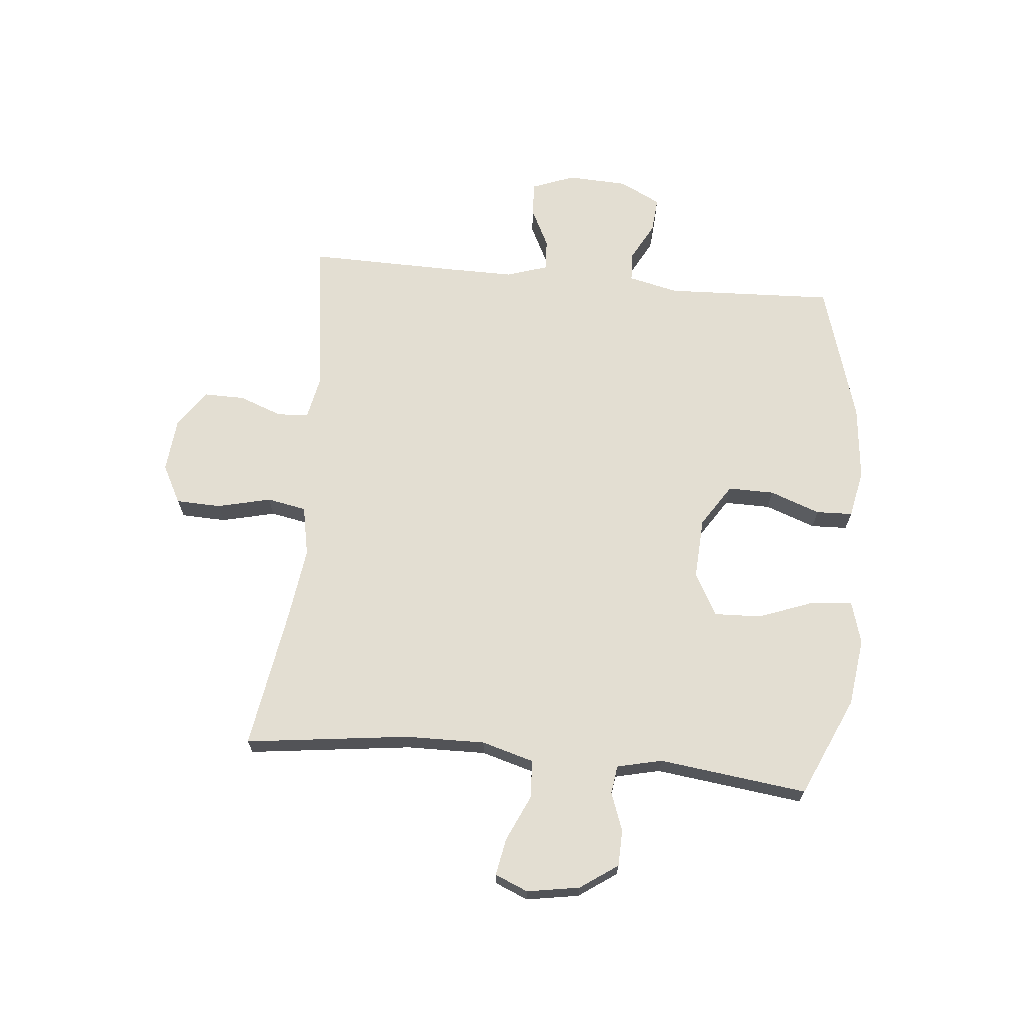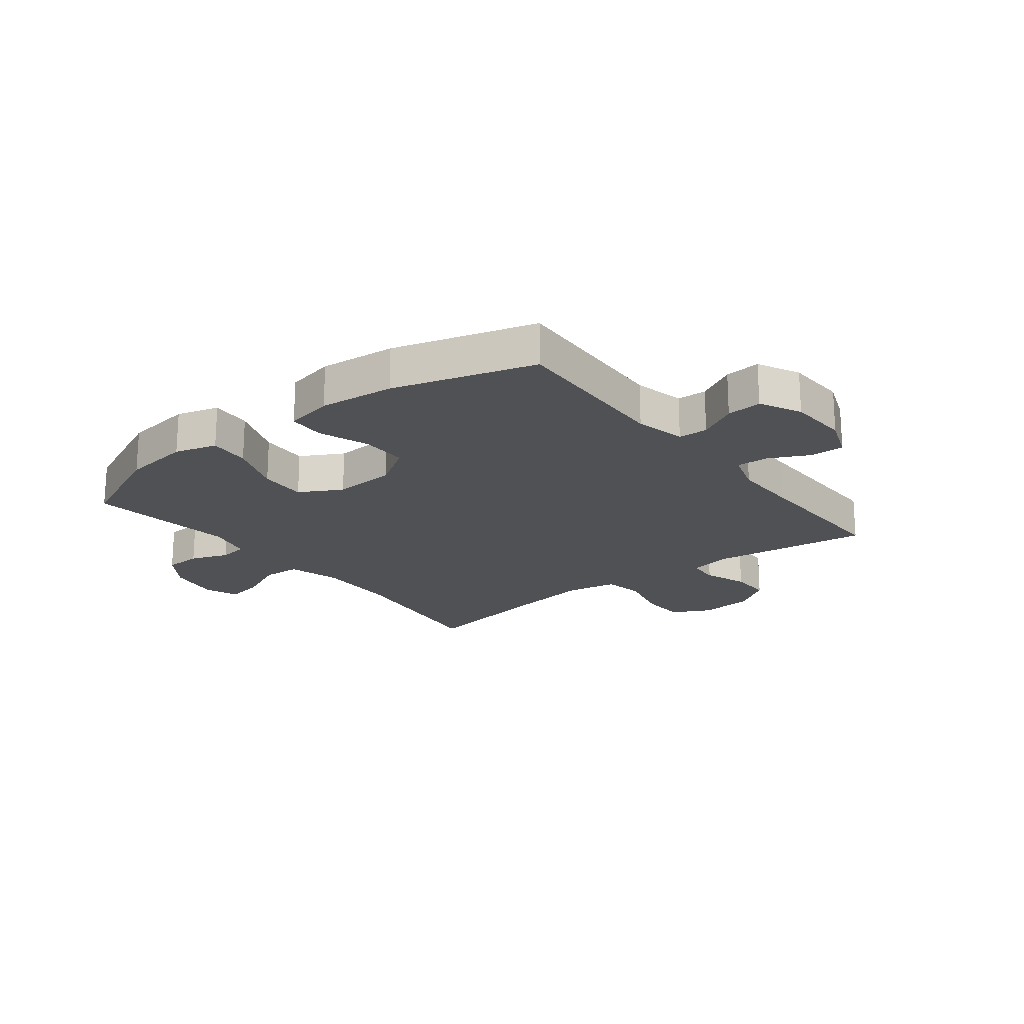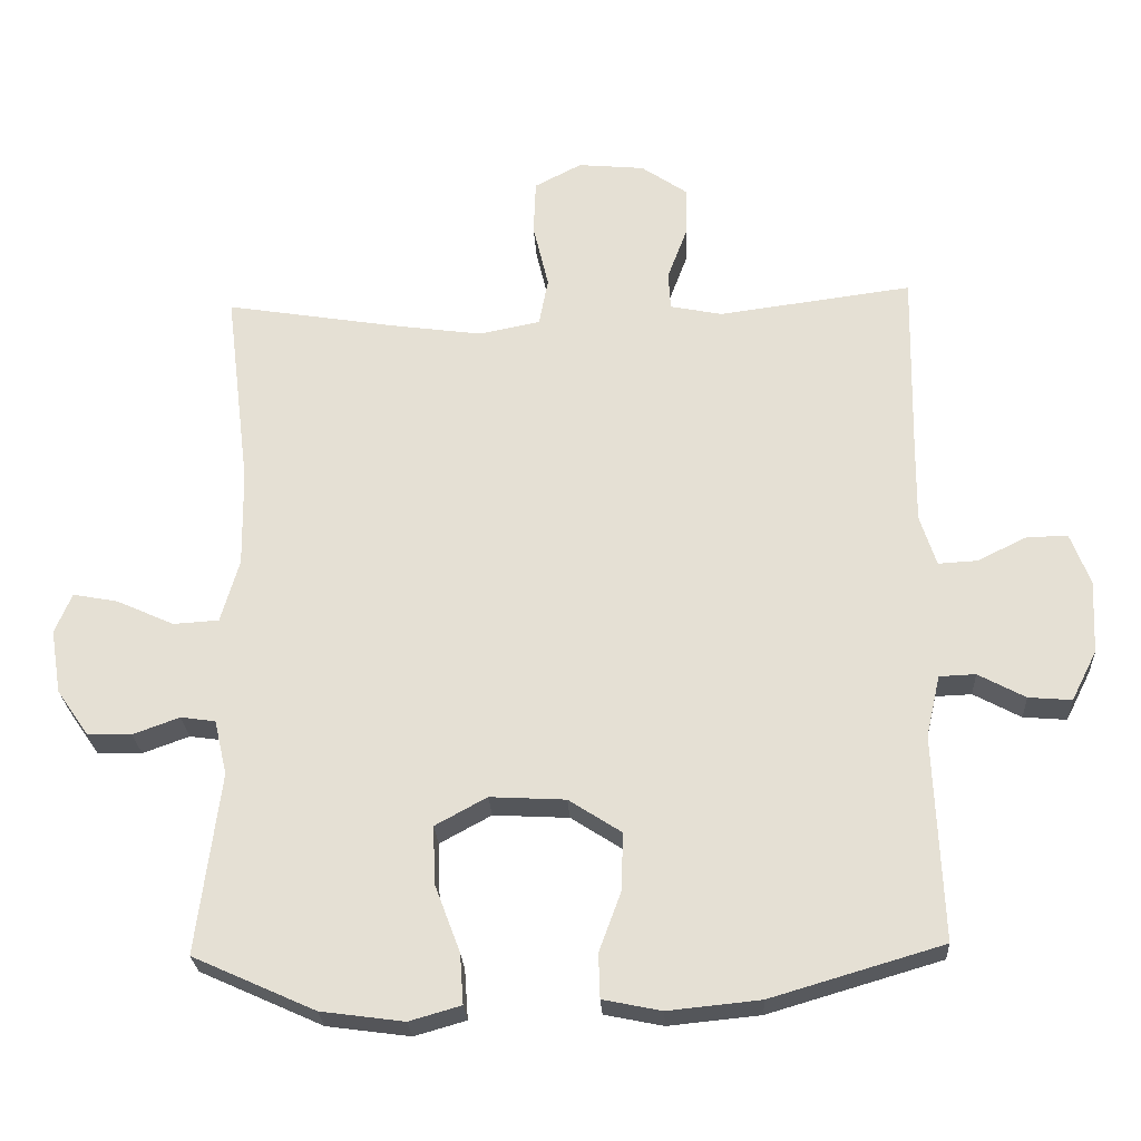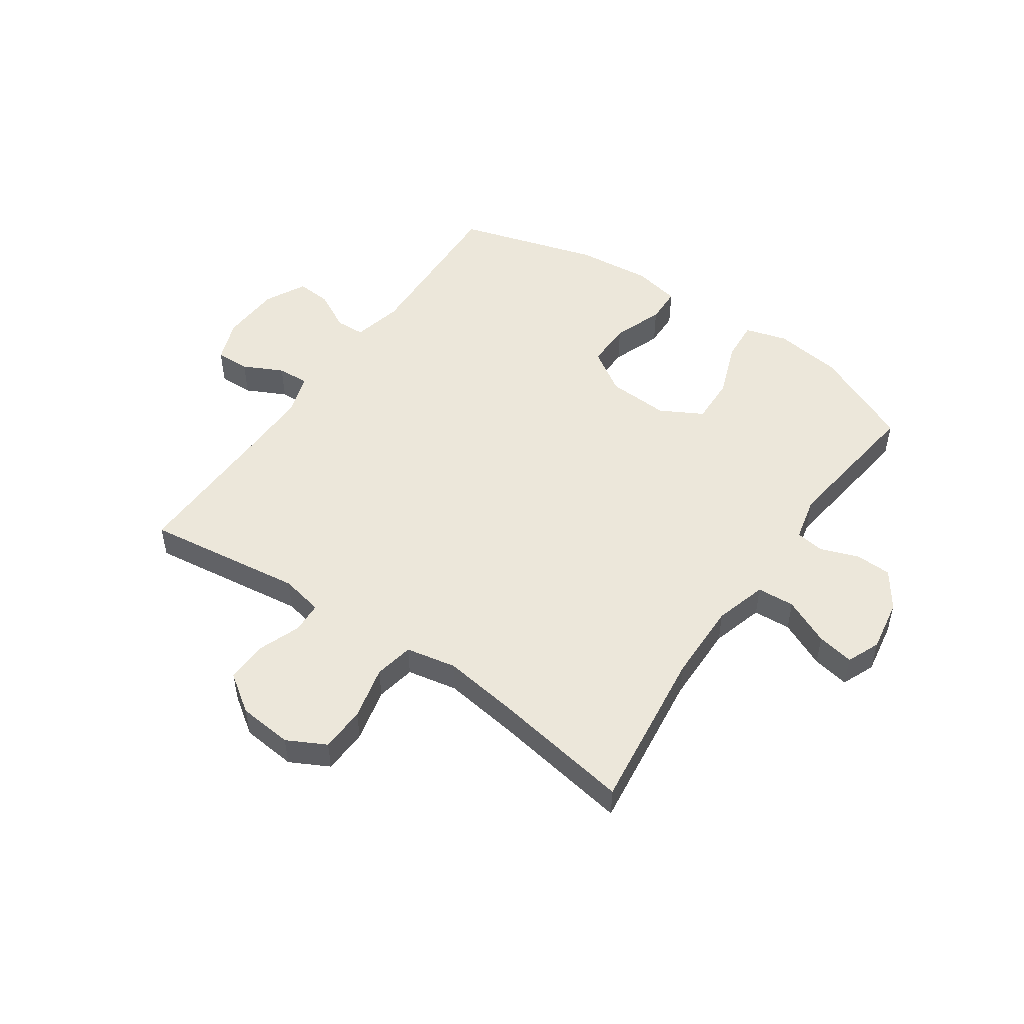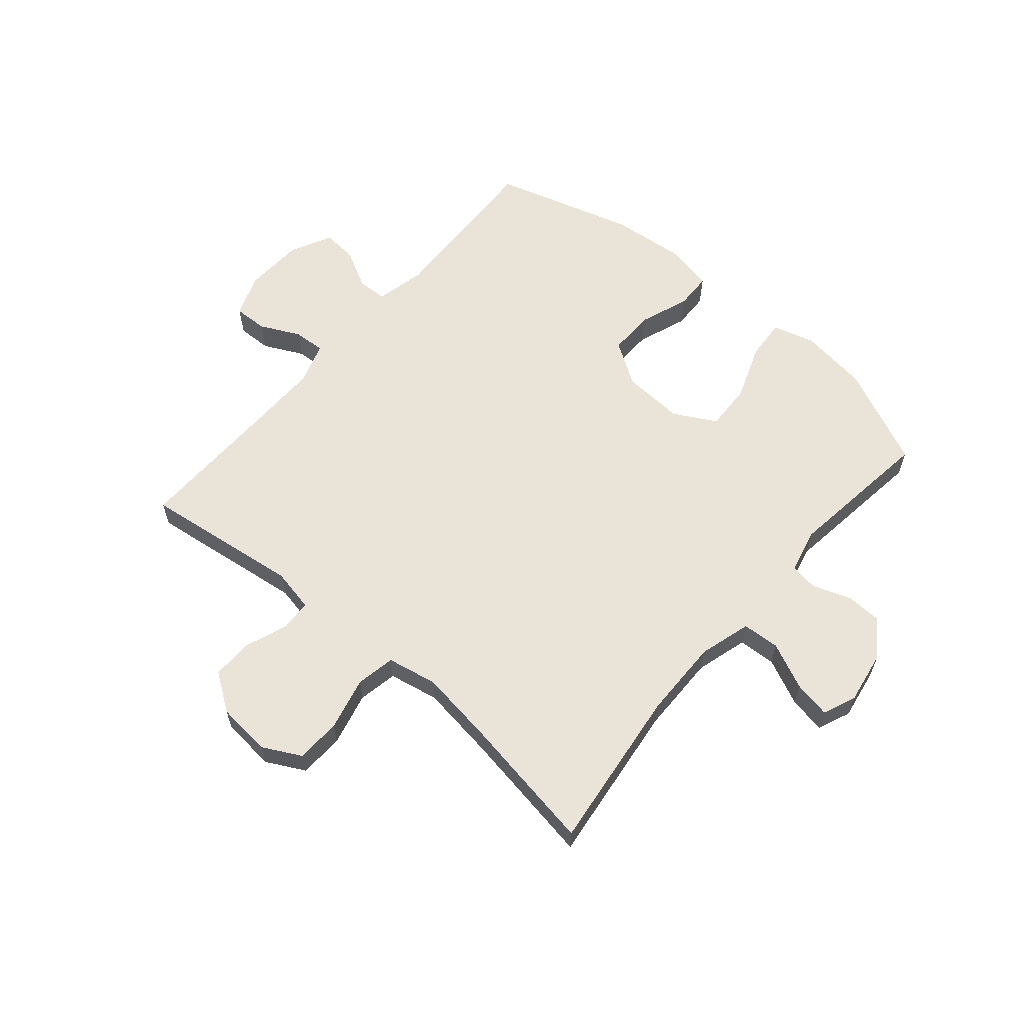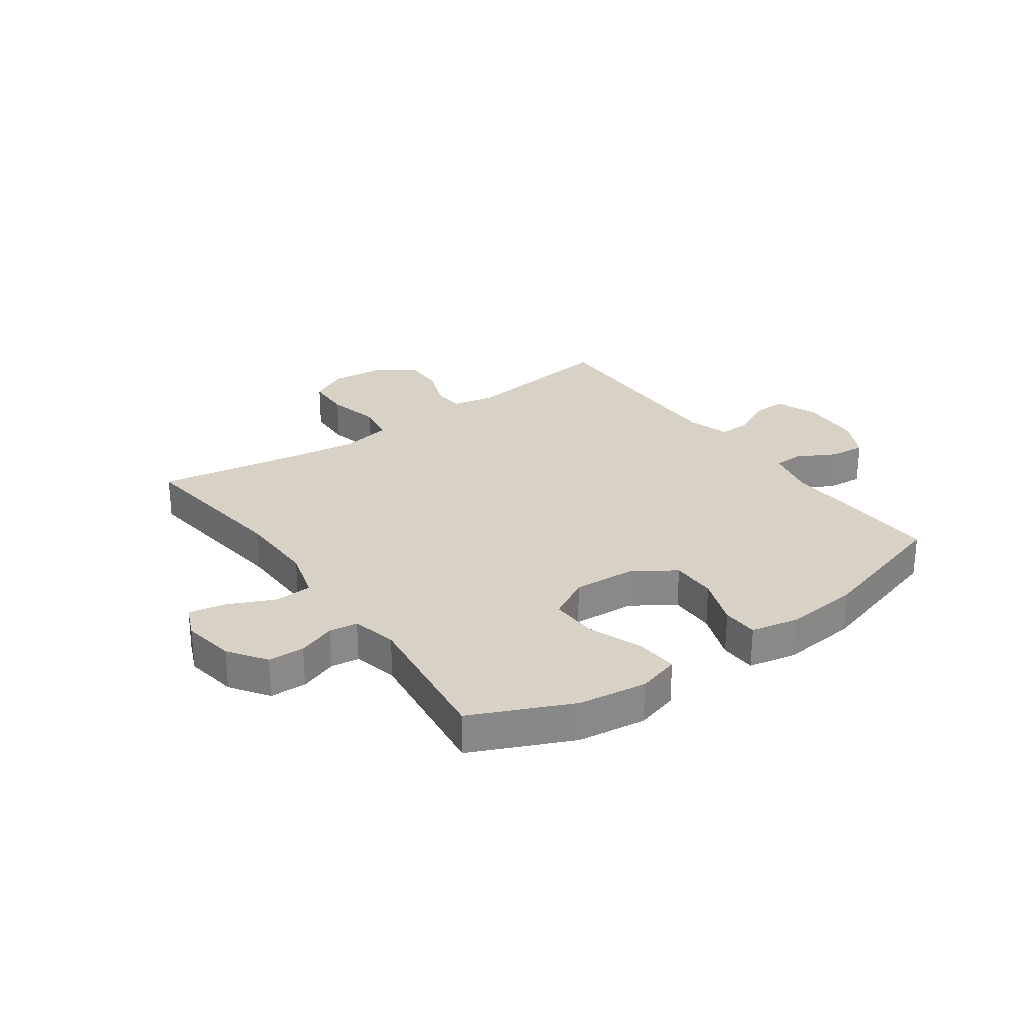
<metadata>
{"format":"obj","ext":"obj","renderer":"f3d","projection":"perspective","resolution":1024,"background":"white","views":[{"elev":67.6,"azim":95.3,"up":"+Y"},{"elev":-20.2,"azim":-142.1,"up":"+Y"},{"elev":-25.7,"azim":-176.9,"up":"+Z"},{"elev":50.5,"azim":34.6,"up":"+Y"},{"elev":61.1,"azim":40.5,"up":"+Y"},{"elev":27.5,"azim":144.5,"up":"+Y"}]}
</metadata>
<code>
v 0.5 0.07 0.5
v 0.465 0.07 0.216
v 0.463 0.07 0.078
v 0.489 0.07 -0.012
v 0.554 0.07 -0.016
v 0.635 0.07 0.021
v 0.699 0.07 0.033
v 0.723 0.07 -0.024
v 0.708 0.07 -0.115
v 0.663 0.07 -0.18
v 0.6 0.07 -0.182
v 0.534 0.07 -0.158
v 0.485 0.07 -0.165
v 0.467 0.07 -0.243
v 0.5 0.07 -0.5
v 0.327 0.07 -0.578
v 0.209 0.07 -0.594
v 0.136 0.07 -0.573
v 0.141 0.07 -0.502
v 0.177 0.07 -0.406
v 0.18 0.07 -0.324
v 0.107 0.07 -0.284
v 0 0.07 -0.29
v -0.074 0.07 -0.338
v -0.073 0.07 -0.418
v -0.041 0.07 -0.505
v -0.043 0.07 -0.568
v -0.126 0.07 -0.585
v -0.256 0.07 -0.572
v -0.5 0.07 -0.5
v -0.488 0.07 -0.208
v -0.508 0.07 -0.121
v -0.559 0.07 -0.119
v -0.626 0.07 -0.155
v -0.687 0.07 -0.16
v -0.723 0.07 -0.089
v -0.728 0.07 0.015
v -0.7 0.07 0.089
v -0.641 0.07 0.087
v -0.572 0.07 0.053
v -0.517 0.07 0.05
v -0.494 0.07 0.122
v -0.495 0.07 0.238
v -0.5 0.07 0.5
v -0.226 0.07 0.464
v -0.152 0.07 0.479
v -0.149 0.07 0.533
v -0.177 0.07 0.608
v -0.178 0.07 0.679
v -0.113 0.07 0.724
v -0.019 0.07 0.733
v 0.048 0.07 0.698
v 0.051 0.07 0.62
v 0.029 0.07 0.527
v 0.042 0.07 0.459
v 0.129 0.07 0.442
v 0.258 0.07 0.46
v 0.5 0 0.5
v 0.465 0 0.216
v 0.463 0 0.078
v 0.489 0 -0.012
v 0.554 0 -0.016
v 0.635 0 0.021
v 0.699 0 0.033
v 0.723 0 -0.024
v 0.708 0 -0.115
v 0.663 0 -0.18
v 0.6 0 -0.182
v 0.534 0 -0.158
v 0.485 0 -0.165
v 0.467 0 -0.243
v 0.5 0 -0.5
v 0.327 0 -0.578
v 0.209 0 -0.594
v 0.136 0 -0.573
v 0.141 0 -0.502
v 0.177 0 -0.406
v 0.18 0 -0.324
v 0.107 0 -0.284
v 0 0 -0.29
v -0.074 0 -0.338
v -0.073 0 -0.418
v -0.041 0 -0.505
v -0.043 0 -0.568
v -0.126 0 -0.585
v -0.256 0 -0.572
v -0.5 0 -0.5
v -0.488 0 -0.208
v -0.508 0 -0.121
v -0.559 0 -0.119
v -0.626 0 -0.155
v -0.687 0 -0.16
v -0.723 0 -0.089
v -0.728 0 0.015
v -0.7 0 0.089
v -0.641 0 0.087
v -0.572 0 0.053
v -0.517 0 0.05
v -0.494 0 0.122
v -0.495 0 0.238
v -0.5 0 0.5
v -0.226 0 0.464
v -0.152 0 0.479
v -0.149 0 0.533
v -0.177 0 0.608
v -0.178 0 0.679
v -0.113 0 0.724
v -0.019 0 0.733
v 0.048 0 0.698
v 0.051 0 0.62
v 0.029 0 0.527
v 0.042 0 0.459
v 0.129 0 0.442
v 0.258 0 0.46
f 51 52 53 54
f 51 54 55
f 50 51 55
f 47 48 49 50
f 46 47 50 55
f 45 46 55 56
f 43 44 45
f 42 43 45 56
f 37 38 39 40
f 37 40 41
f 36 37 41
f 33 34 35 36
f 32 33 36 41
f 31 32 41 42
f 29 30 31
f 25 26 27 28
f 24 25 28 29
f 17 18 19 20
f 17 20 21
f 14 15 16 17
f 13 14 17 21
f 9 10 11 12
f 9 12 13
f 8 9 13
f 5 6 7 8
f 5 8 13 21
f 57 1 2
f 57 2 3
f 56 57 3 4
f 42 56 4
f 24 29 31 42
f 23 24 42
f 22 23 42 4
f 4 5 21 22
f 111 110 109 108
f 112 111 108
f 112 108 107
f 107 106 105 104
f 112 107 104 103
f 113 112 103 102
f 102 101 100
f 113 102 100 99
f 97 96 95 94
f 98 97 94
f 98 94 93
f 93 92 91 90
f 98 93 90 89
f 99 98 89 88
f 88 87 86
f 85 84 83 82
f 86 85 82 81
f 77 76 75 74
f 78 77 74
f 74 73 72 71
f 78 74 71 70
f 69 68 67 66
f 70 69 66
f 70 66 65
f 65 64 63 62
f 78 70 65 62
f 59 58 114
f 60 59 114
f 61 60 114 113
f 61 113 99
f 99 88 86 81
f 99 81 80
f 61 99 80 79
f 79 78 62 61
f 1 58 59 2
f 2 59 60 3
f 3 60 61 4
f 4 61 62 5
f 5 62 63 6
f 6 63 64 7
f 7 64 65 8
f 8 65 66 9
f 9 66 67 10
f 10 67 68 11
f 11 68 69 12
f 12 69 70 13
f 13 70 71 14
f 14 71 72 15
f 15 72 73 16
f 16 73 74 17
f 17 74 75 18
f 18 75 76 19
f 19 76 77 20
f 20 77 78 21
f 21 78 79 22
f 22 79 80 23
f 23 80 81 24
f 24 81 82 25
f 25 82 83 26
f 26 83 84 27
f 27 84 85 28
f 28 85 86 29
f 29 86 87 30
f 30 87 88 31
f 31 88 89 32
f 32 89 90 33
f 33 90 91 34
f 34 91 92 35
f 35 92 93 36
f 36 93 94 37
f 37 94 95 38
f 38 95 96 39
f 39 96 97 40
f 40 97 98 41
f 41 98 99 42
f 42 99 100 43
f 43 100 101 44
f 44 101 102 45
f 45 102 103 46
f 46 103 104 47
f 47 104 105 48
f 48 105 106 49
f 49 106 107 50
f 50 107 108 51
f 51 108 109 52
f 52 109 110 53
f 53 110 111 54
f 54 111 112 55
f 55 112 113 56
f 56 113 114 57
f 57 114 58 1

</code>
